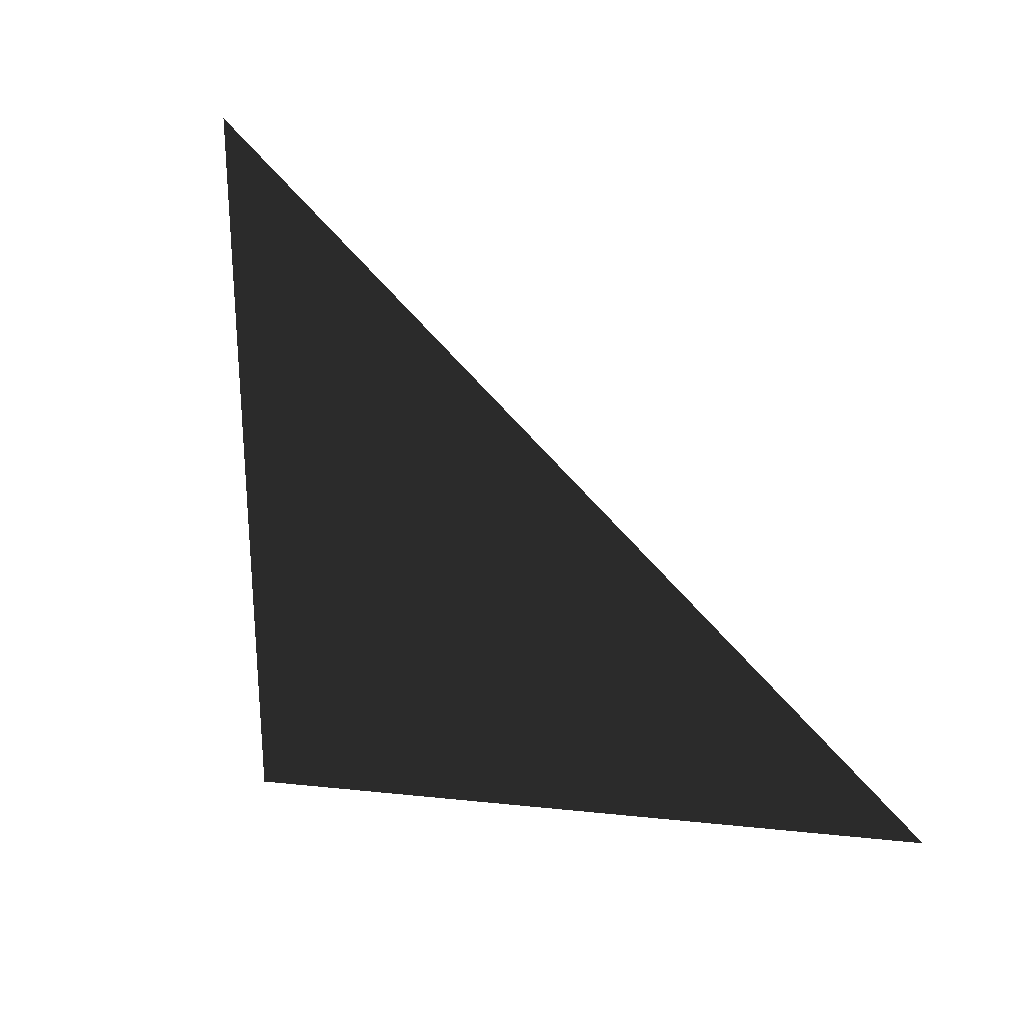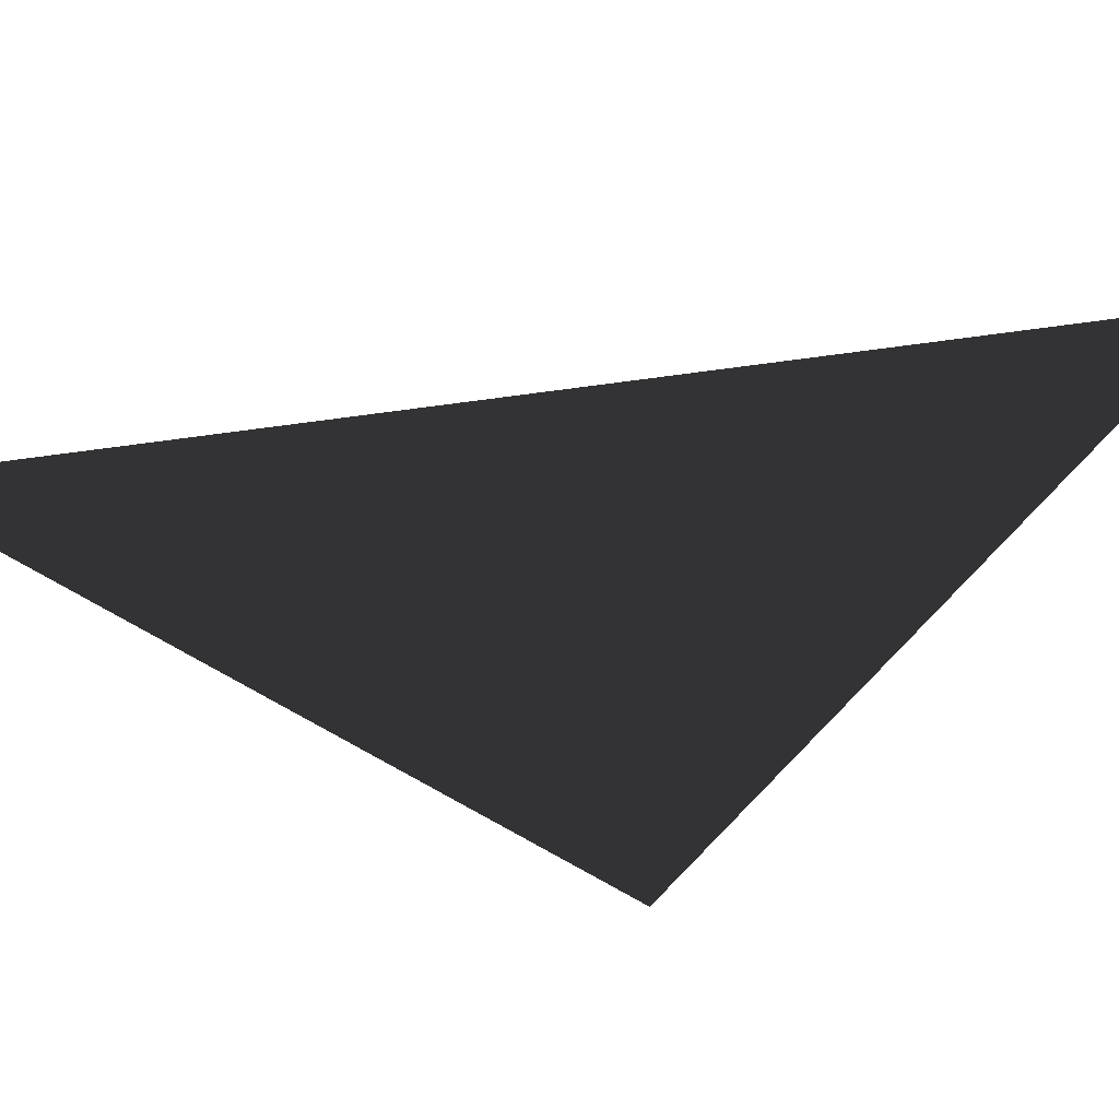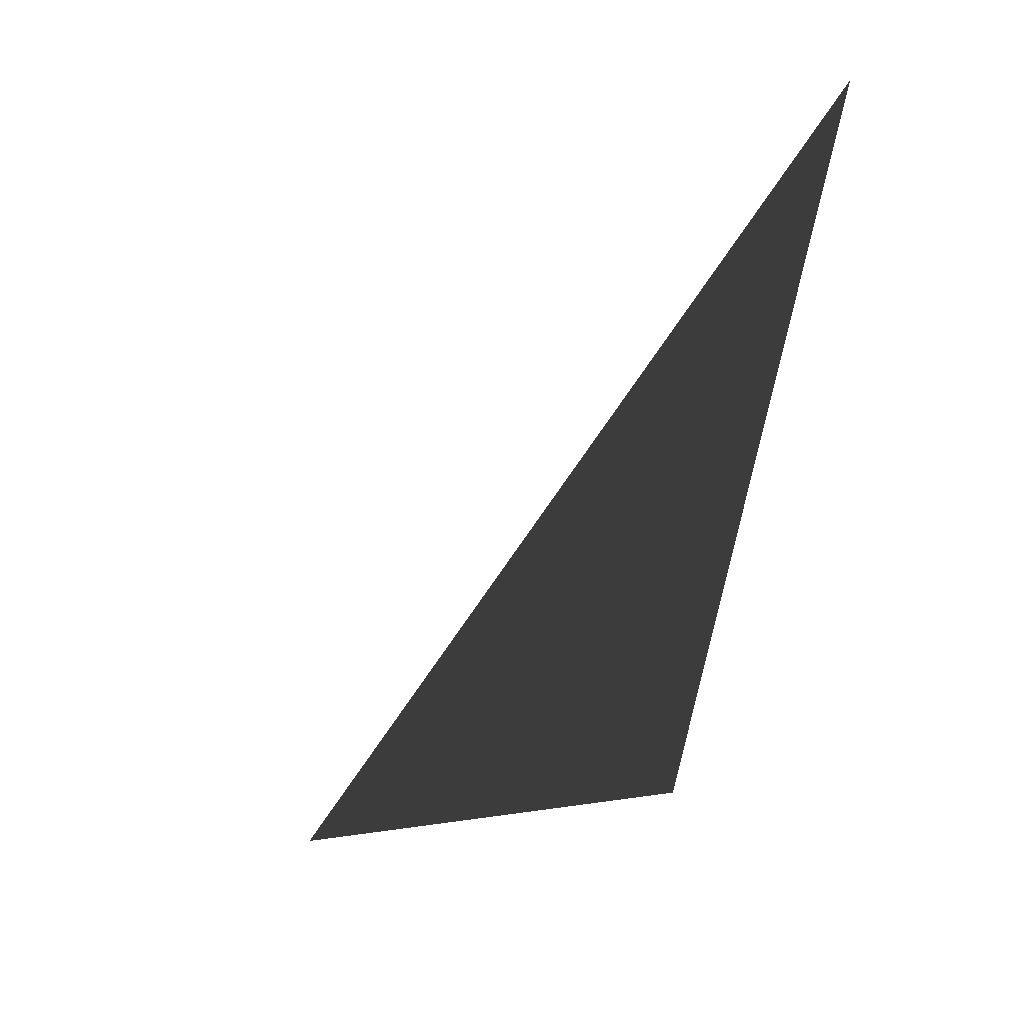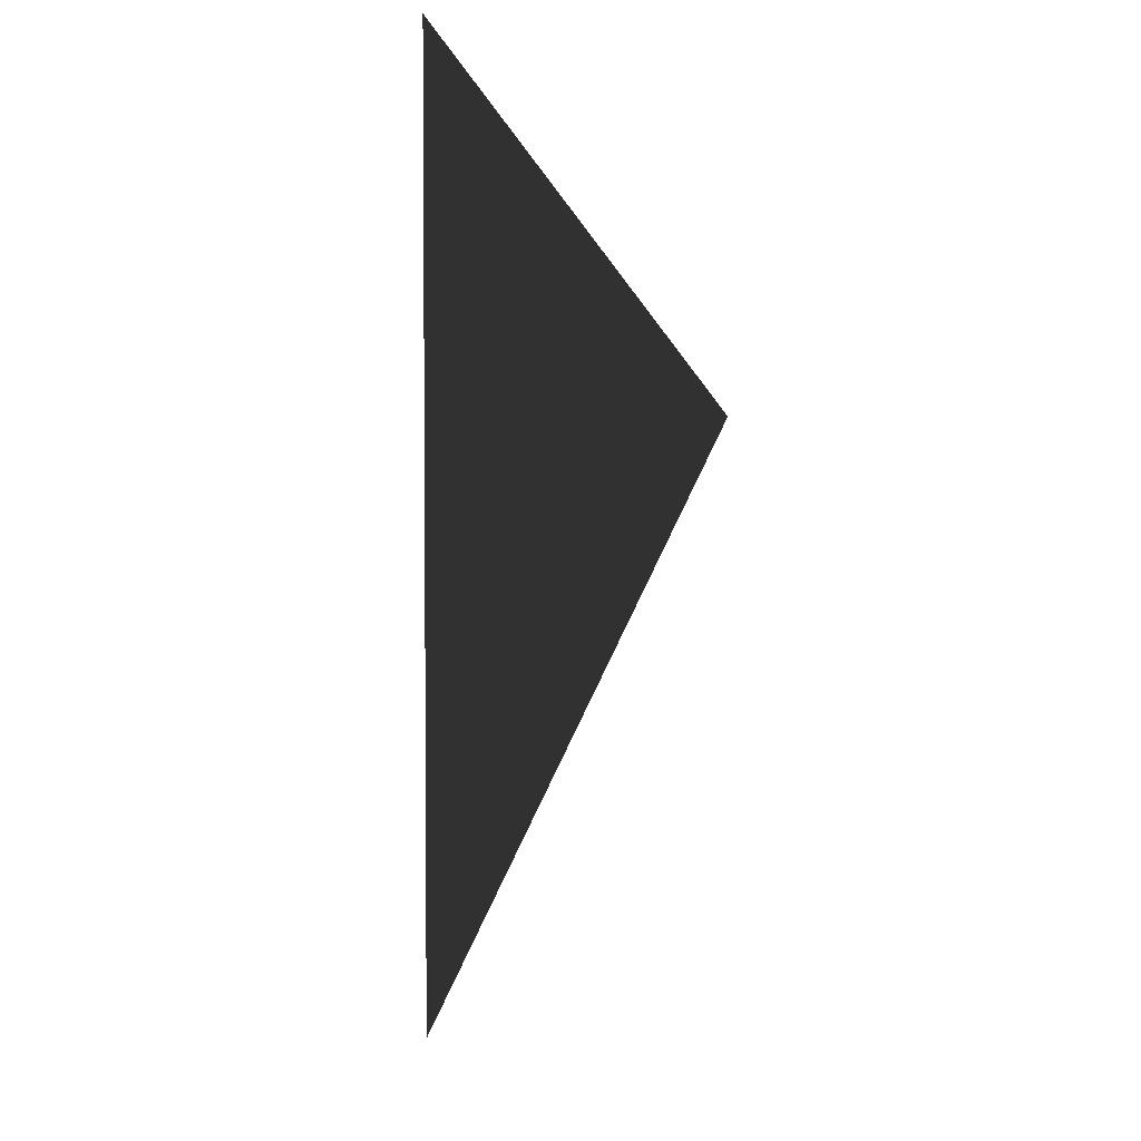
<metadata>
{"format":"obj","ext":"obj","renderer":"f3d","projection":"perspective","resolution":1024,"background":"white","views":[{"elev":-32.2,"azim":171.4,"up":"+Z"},{"elev":7.5,"azim":123.3,"up":"+Y"},{"elev":7.3,"azim":19.6,"up":"+Z"},{"elev":69.3,"azim":-98.9,"up":"+Z"}]}
</metadata>
<code>
o #ID445
v -0.1283 -0.01911 0.02218
v -0.1387 -0.01696 0.008333
v -0.1298 -0.02344 0.01165
v -0.1298 -0.02344 0.01165
v -0.1387 -0.01696 0.008333
v -0.1283 -0.01911 0.02218
f 3 2 1
f 6 5 4

</code>
